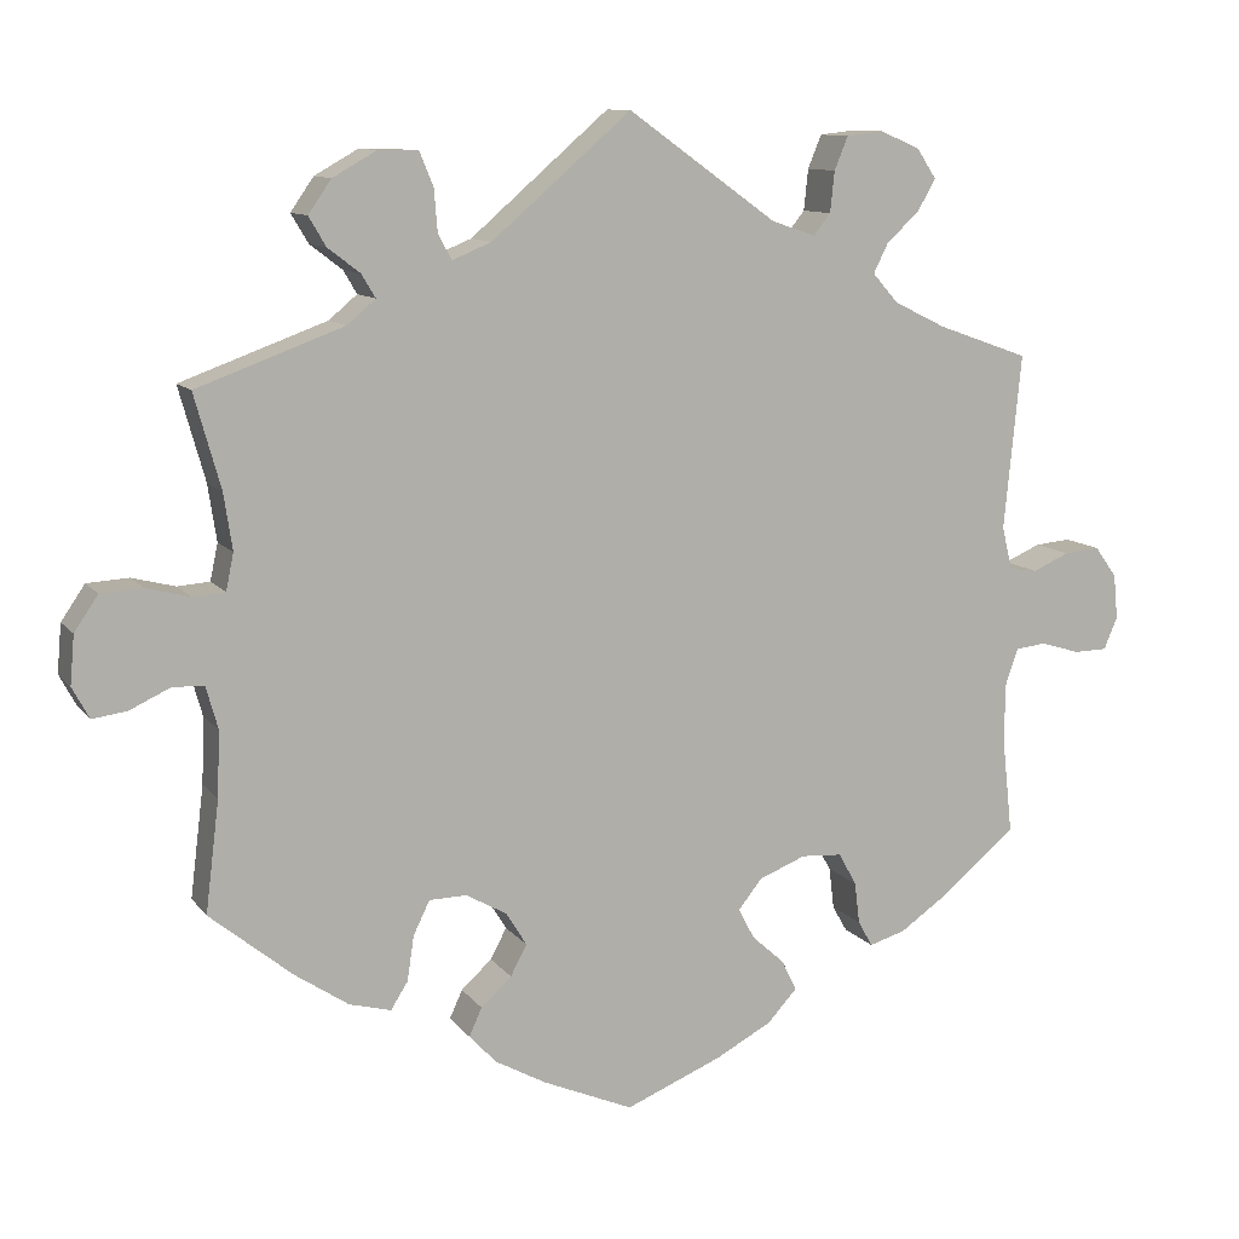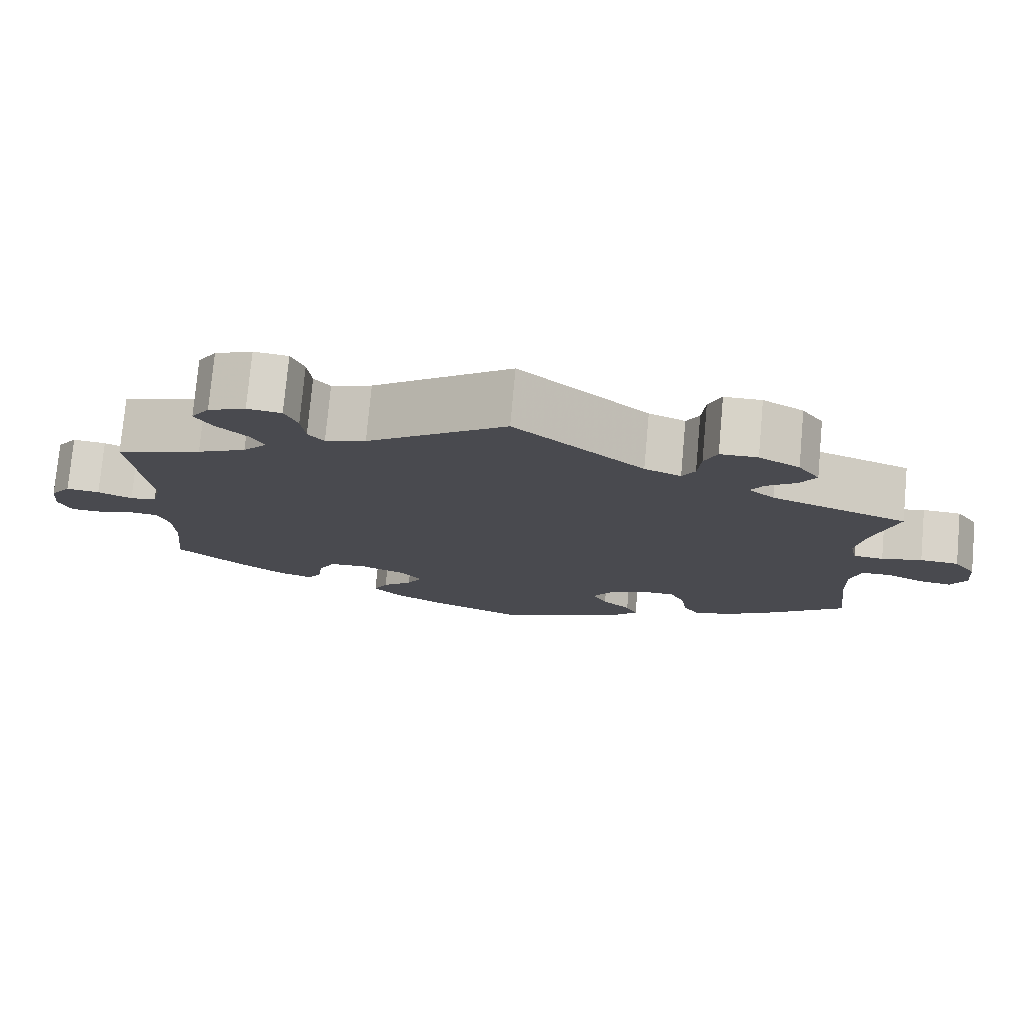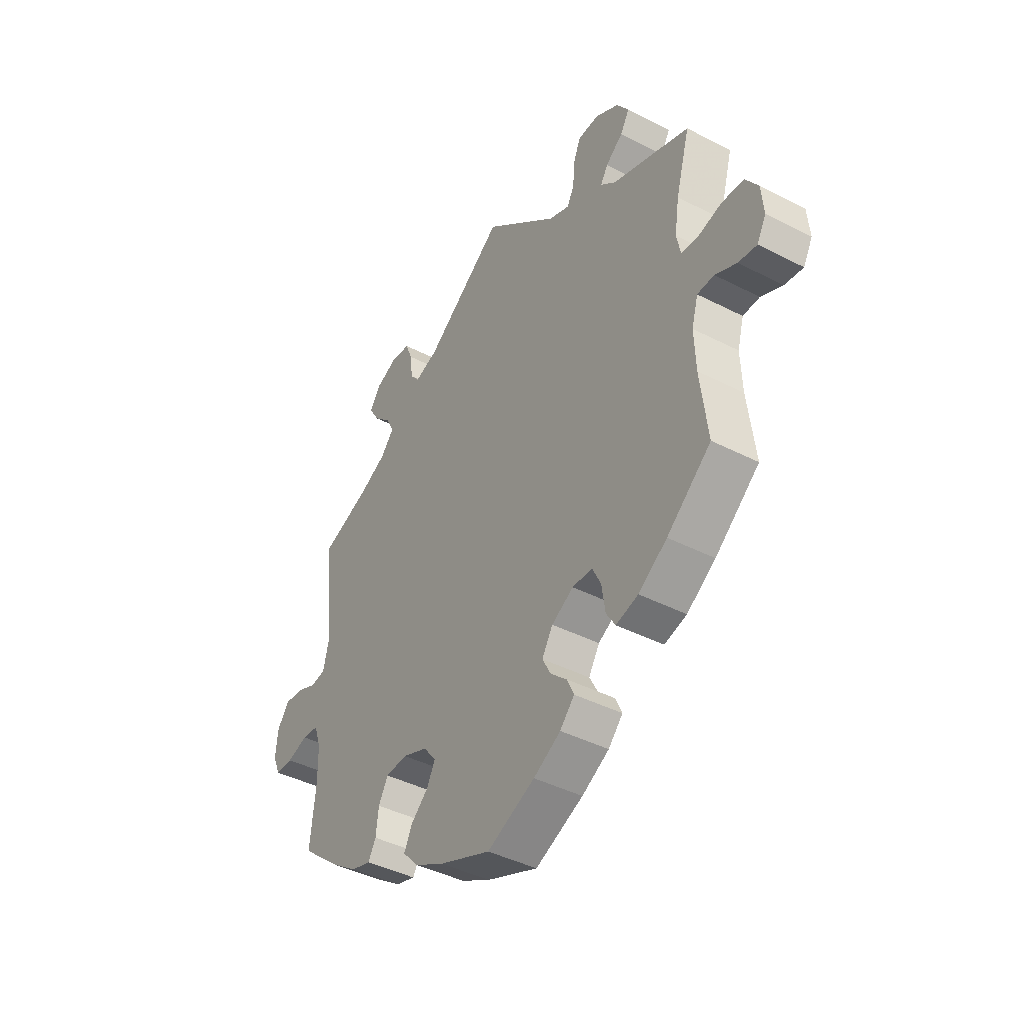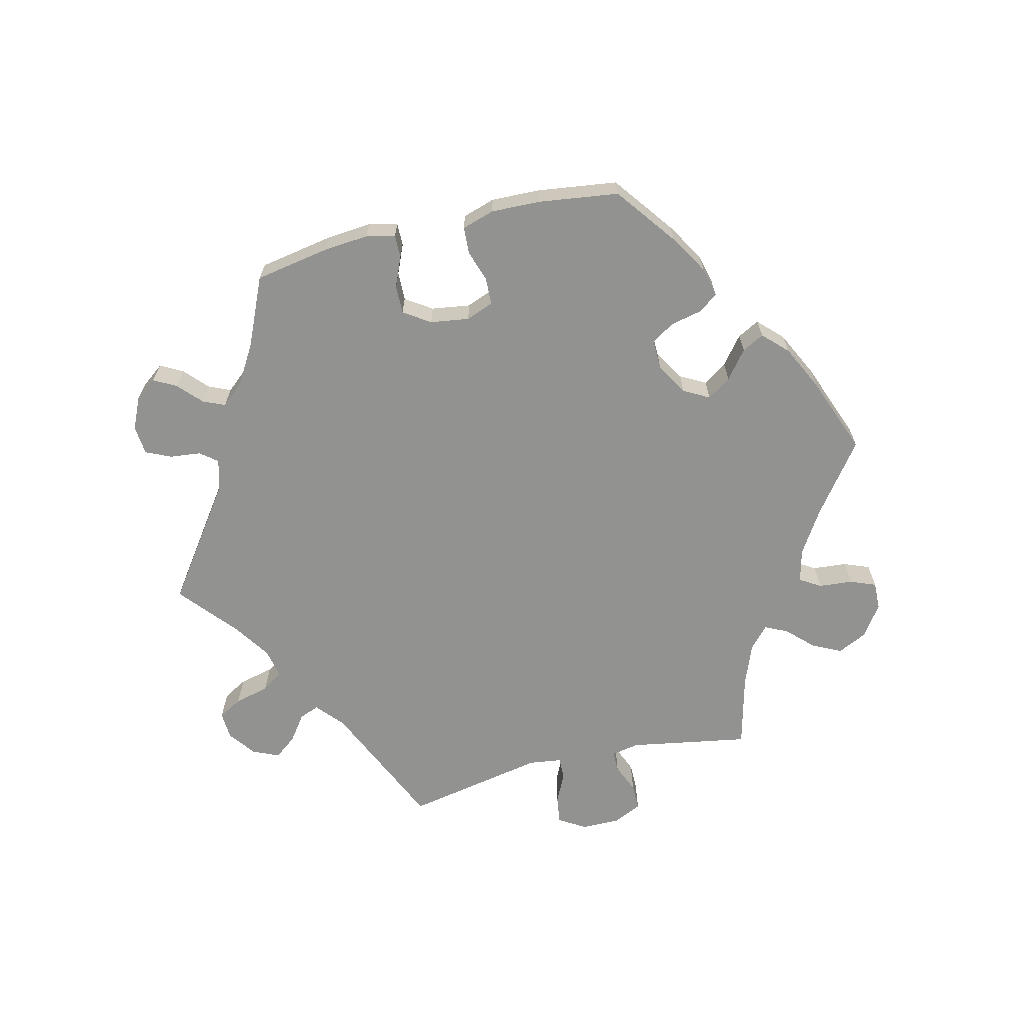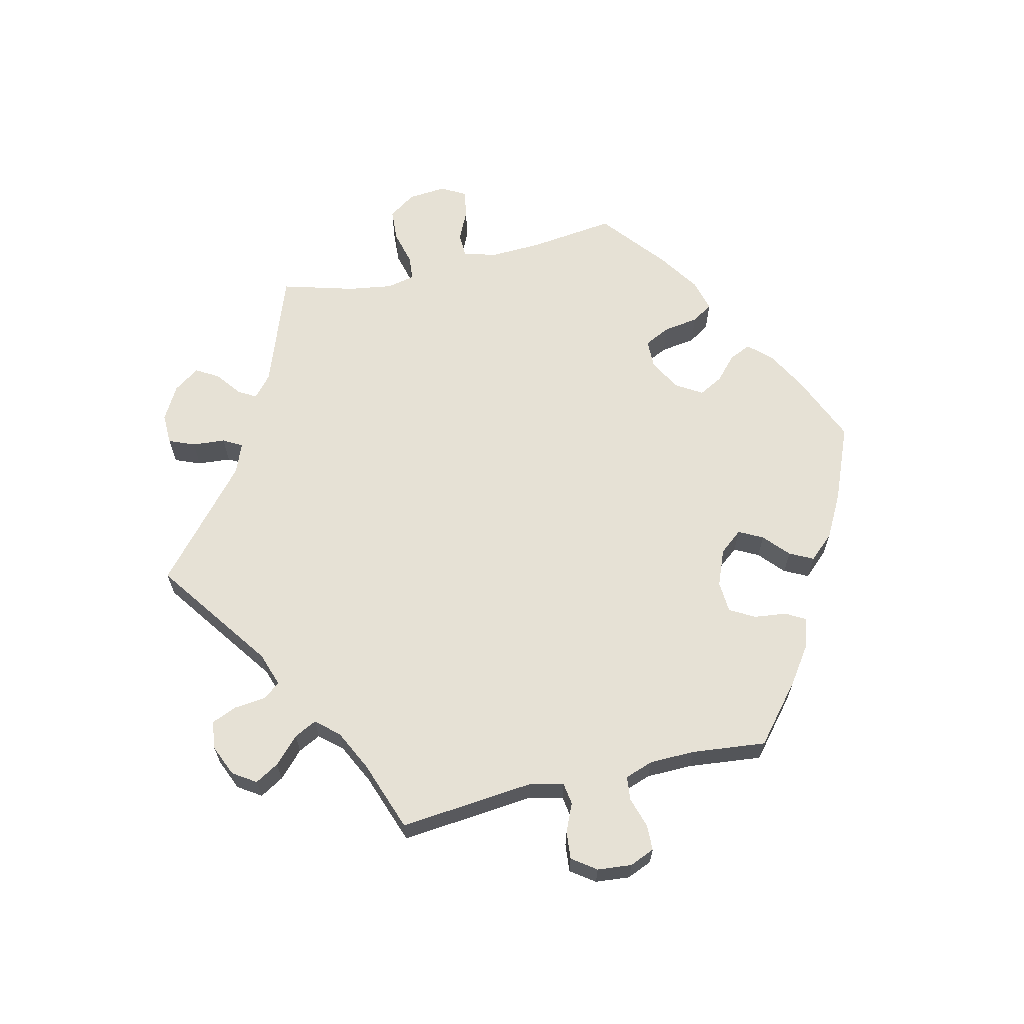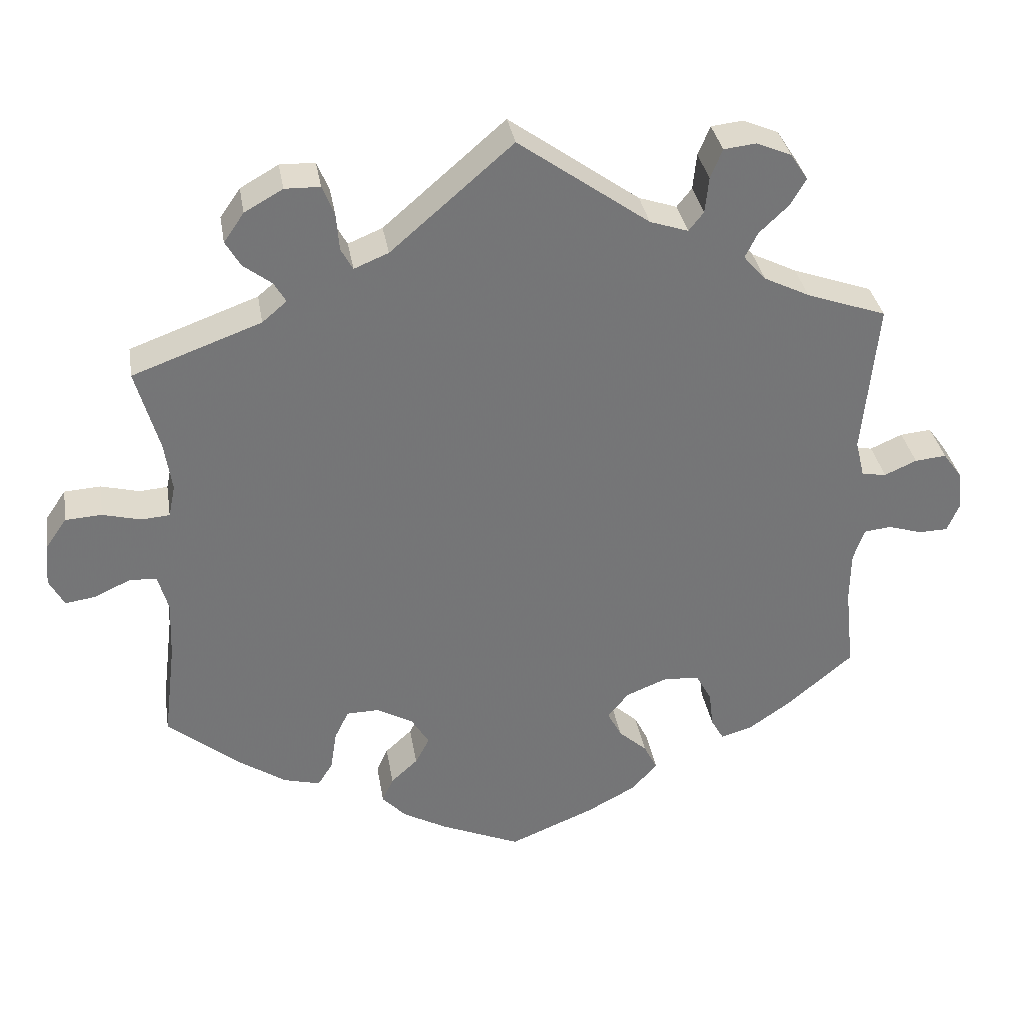
<metadata>
{"format":"obj","ext":"obj","renderer":"f3d","projection":"perspective","resolution":1024,"background":"white","views":[{"elev":10.6,"azim":-21.8,"up":"+Z"},{"elev":76.7,"azim":-174.8,"up":"+Z"},{"elev":-42.1,"azim":-121.7,"up":"+Z"},{"elev":-66.3,"azim":163.6,"up":"+Y"},{"elev":64.3,"azim":76.7,"up":"+Y"},{"elev":33.8,"azim":-9.3,"up":"+Z"}]}
</metadata>
<code>
v -0.106 0.07 -0.533
v -0.166 0.07 -0.5
v -0.198 0.07 -0.466
v -0.183 0.07 -0.433
v -0.147 0.07 -0.4
v -0.128 0.07 -0.364
v -0.152 0.07 -0.325
v -0.2 0.07 -0.298
v -0.244 0.07 -0.299
v -0.263 0.07 -0.338
v -0.271 0.07 -0.391
v -0.291 0.07 -0.423
v -0.34 0.07 -0.41
v -0.403 0.07 -0.368
v -0.5 0.07 -0.289
v -0.484 0.07 -0.159
v -0.481 0.07 -0.082
v -0.495 0.07 -0.032
v -0.532 0.07 -0.031
v -0.579 0.07 -0.053
v -0.62 0.07 -0.059
v -0.64 0.07 -0.022
v -0.635 0.07 0.035
v -0.607 0.07 0.076
v -0.558 0.07 0.079
v -0.507 0.07 0.066
v -0.469 0.07 0.069
v -0.46 0.07 0.112
v -0.47 0.07 0.178
v -0.501 0.07 0.288
v -0.329 0.07 0.351
v -0.296 0.07 0.379
v -0.312 0.07 0.406
v -0.35 0.07 0.435
v -0.37 0.07 0.469
v -0.343 0.07 0.508
v -0.292 0.07 0.537
v -0.245 0.07 0.536
v -0.229 0.07 0.497
v -0.225 0.07 0.447
v -0.209 0.07 0.418
v -0.163 0.07 0.437
v 0 0.07 0.578
v 0.175 0.07 0.453
v 0.226 0.07 0.436
v 0.246 0.07 0.461
v 0.251 0.07 0.509
v 0.267 0.07 0.548
v 0.31 0.07 0.553
v 0.357 0.07 0.533
v 0.38 0.07 0.498
v 0.359 0.07 0.462
v 0.32 0.07 0.425
v 0.303 0.07 0.391
v 0.333 0.07 0.357
v 0.394 0.07 0.327
v 0.501 0.07 0.289
v 0.481 0.07 0.084
v 0.493 0.07 0.034
v 0.526 0.07 0.029
v 0.569 0.07 0.048
v 0.611 0.07 0.052
v 0.637 0.07 0.016
v 0.642 0.07 -0.036
v 0.626 0.07 -0.074
v 0.587 0.07 -0.075
v 0.541 0.07 -0.061
v 0.505 0.07 -0.065
v 0.49 0.07 -0.108
v 0.489 0.07 -0.177
v 0.501 0.07 -0.289
v 0.413 0.07 -0.363
v 0.357 0.07 -0.402
v 0.314 0.07 -0.415
v 0.297 0.07 -0.385
v 0.291 0.07 -0.336
v 0.27 0.07 -0.298
v 0.222 0.07 -0.295
v 0.167 0.07 -0.317
v 0.139 0.07 -0.352
v 0.158 0.07 -0.388
v 0.196 0.07 -0.422
v 0.214 0.07 -0.458
v 0.179 0.07 -0.496
v 0.114 0.07 -0.531
v 0 0.07 -0.578
v -0.106 0 -0.533
v -0.166 0 -0.5
v -0.198 0 -0.466
v -0.183 0 -0.433
v -0.147 0 -0.4
v -0.128 0 -0.364
v -0.152 0 -0.325
v -0.2 0 -0.298
v -0.244 0 -0.299
v -0.263 0 -0.338
v -0.271 0 -0.391
v -0.291 0 -0.423
v -0.34 0 -0.41
v -0.403 0 -0.368
v -0.5 0 -0.289
v -0.484 0 -0.159
v -0.481 0 -0.082
v -0.495 0 -0.032
v -0.532 0 -0.031
v -0.579 0 -0.053
v -0.62 0 -0.059
v -0.64 0 -0.022
v -0.635 0 0.035
v -0.607 0 0.076
v -0.558 0 0.079
v -0.507 0 0.066
v -0.469 0 0.069
v -0.46 0 0.112
v -0.47 0 0.178
v -0.501 0 0.288
v -0.329 0 0.351
v -0.296 0 0.379
v -0.312 0 0.406
v -0.35 0 0.435
v -0.37 0 0.469
v -0.343 0 0.508
v -0.292 0 0.537
v -0.245 0 0.536
v -0.229 0 0.497
v -0.225 0 0.447
v -0.209 0 0.418
v -0.163 0 0.437
v 0 0 0.578
v 0.175 0 0.453
v 0.226 0 0.436
v 0.246 0 0.461
v 0.251 0 0.509
v 0.267 0 0.548
v 0.31 0 0.553
v 0.357 0 0.533
v 0.38 0 0.498
v 0.359 0 0.462
v 0.32 0 0.425
v 0.303 0 0.391
v 0.333 0 0.357
v 0.394 0 0.327
v 0.501 0 0.289
v 0.481 0 0.084
v 0.493 0 0.034
v 0.526 0 0.029
v 0.569 0 0.048
v 0.611 0 0.052
v 0.637 0 0.016
v 0.642 0 -0.036
v 0.626 0 -0.074
v 0.587 0 -0.075
v 0.541 0 -0.061
v 0.505 0 -0.065
v 0.49 0 -0.108
v 0.489 0 -0.177
v 0.501 0 -0.289
v 0.413 0 -0.363
v 0.357 0 -0.402
v 0.314 0 -0.415
v 0.297 0 -0.385
v 0.291 0 -0.336
v 0.27 0 -0.298
v 0.222 0 -0.295
v 0.167 0 -0.317
v 0.139 0 -0.352
v 0.158 0 -0.388
v 0.196 0 -0.422
v 0.214 0 -0.458
v 0.179 0 -0.496
v 0.114 0 -0.531
v 0 0 -0.578
f 81 82 83 84
f 80 81 84 85
f 73 74 75 76
f 73 76 77
f 70 71 72 73
f 69 70 73 77
f 68 69 77 78
f 64 65 66 67
f 64 67 68
f 63 64 68
f 60 61 62 63
f 60 63 68
f 59 60 68 78
f 56 57 58
f 55 56 58 59
f 54 55 59 78
f 50 51 52 53
f 50 53 54
f 49 50 54
f 46 47 48 49
f 46 49 54 78
f 42 43 44
f 41 42 44 45
f 37 38 39 40
f 37 40 41
f 36 37 41
f 33 34 35 36
f 32 33 36 41
f 31 32 41 45
f 29 30 31 45
f 23 24 25 26
f 23 26 27
f 22 23 27
f 19 20 21 22
f 18 19 22 27
f 17 18 27
f 16 17 27 28
f 14 15 16
f 13 14 16 28
f 10 11 12 13
f 9 10 13 28
f 2 3 4 5
f 2 5 6
f 1 2 6
f 80 85 86 1
f 45 46 78 79
f 8 9 28 29
f 7 8 29 45
f 6 7 45 79
f 1 6 79 80
f 170 169 168 167
f 171 170 167 166
f 162 161 160 159
f 163 162 159
f 159 158 157 156
f 163 159 156 155
f 164 163 155 154
f 153 152 151 150
f 154 153 150
f 154 150 149
f 149 148 147 146
f 154 149 146
f 164 154 146 145
f 144 143 142
f 145 144 142 141
f 164 145 141 140
f 139 138 137 136
f 140 139 136
f 140 136 135
f 135 134 133 132
f 164 140 135 132
f 130 129 128
f 131 130 128 127
f 126 125 124 123
f 127 126 123
f 127 123 122
f 122 121 120 119
f 127 122 119 118
f 131 127 118 117
f 131 117 116 115
f 112 111 110 109
f 113 112 109
f 113 109 108
f 108 107 106 105
f 113 108 105 104
f 113 104 103
f 114 113 103 102
f 102 101 100
f 114 102 100 99
f 99 98 97 96
f 114 99 96 95
f 91 90 89 88
f 92 91 88
f 92 88 87
f 87 172 171 166
f 165 164 132 131
f 115 114 95 94
f 131 115 94 93
f 165 131 93 92
f 166 165 92 87
f 1 87 88 2
f 2 88 89 3
f 3 89 90 4
f 4 90 91 5
f 5 91 92 6
f 6 92 93 7
f 7 93 94 8
f 8 94 95 9
f 9 95 96 10
f 10 96 97 11
f 11 97 98 12
f 12 98 99 13
f 13 99 100 14
f 14 100 101 15
f 15 101 102 16
f 16 102 103 17
f 17 103 104 18
f 18 104 105 19
f 19 105 106 20
f 20 106 107 21
f 21 107 108 22
f 22 108 109 23
f 23 109 110 24
f 24 110 111 25
f 25 111 112 26
f 26 112 113 27
f 27 113 114 28
f 28 114 115 29
f 29 115 116 30
f 30 116 117 31
f 31 117 118 32
f 32 118 119 33
f 33 119 120 34
f 34 120 121 35
f 35 121 122 36
f 36 122 123 37
f 37 123 124 38
f 38 124 125 39
f 39 125 126 40
f 40 126 127 41
f 41 127 128 42
f 42 128 129 43
f 43 129 130 44
f 44 130 131 45
f 45 131 132 46
f 46 132 133 47
f 47 133 134 48
f 48 134 135 49
f 49 135 136 50
f 50 136 137 51
f 51 137 138 52
f 52 138 139 53
f 53 139 140 54
f 54 140 141 55
f 55 141 142 56
f 56 142 143 57
f 57 143 144 58
f 58 144 145 59
f 59 145 146 60
f 60 146 147 61
f 61 147 148 62
f 62 148 149 63
f 63 149 150 64
f 64 150 151 65
f 65 151 152 66
f 66 152 153 67
f 67 153 154 68
f 68 154 155 69
f 69 155 156 70
f 70 156 157 71
f 71 157 158 72
f 72 158 159 73
f 73 159 160 74
f 74 160 161 75
f 75 161 162 76
f 76 162 163 77
f 77 163 164 78
f 78 164 165 79
f 79 165 166 80
f 80 166 167 81
f 81 167 168 82
f 82 168 169 83
f 83 169 170 84
f 84 170 171 85
f 85 171 172 86
f 86 172 87 1

</code>
